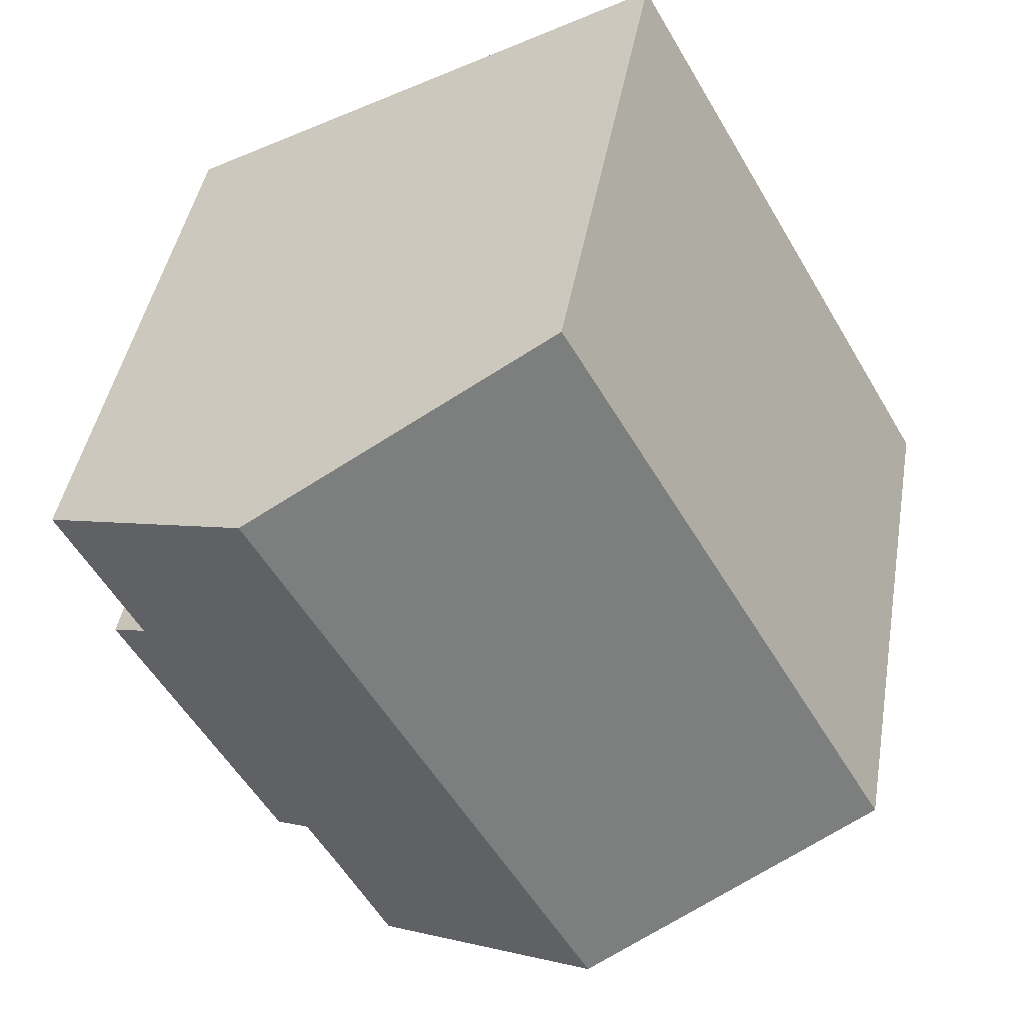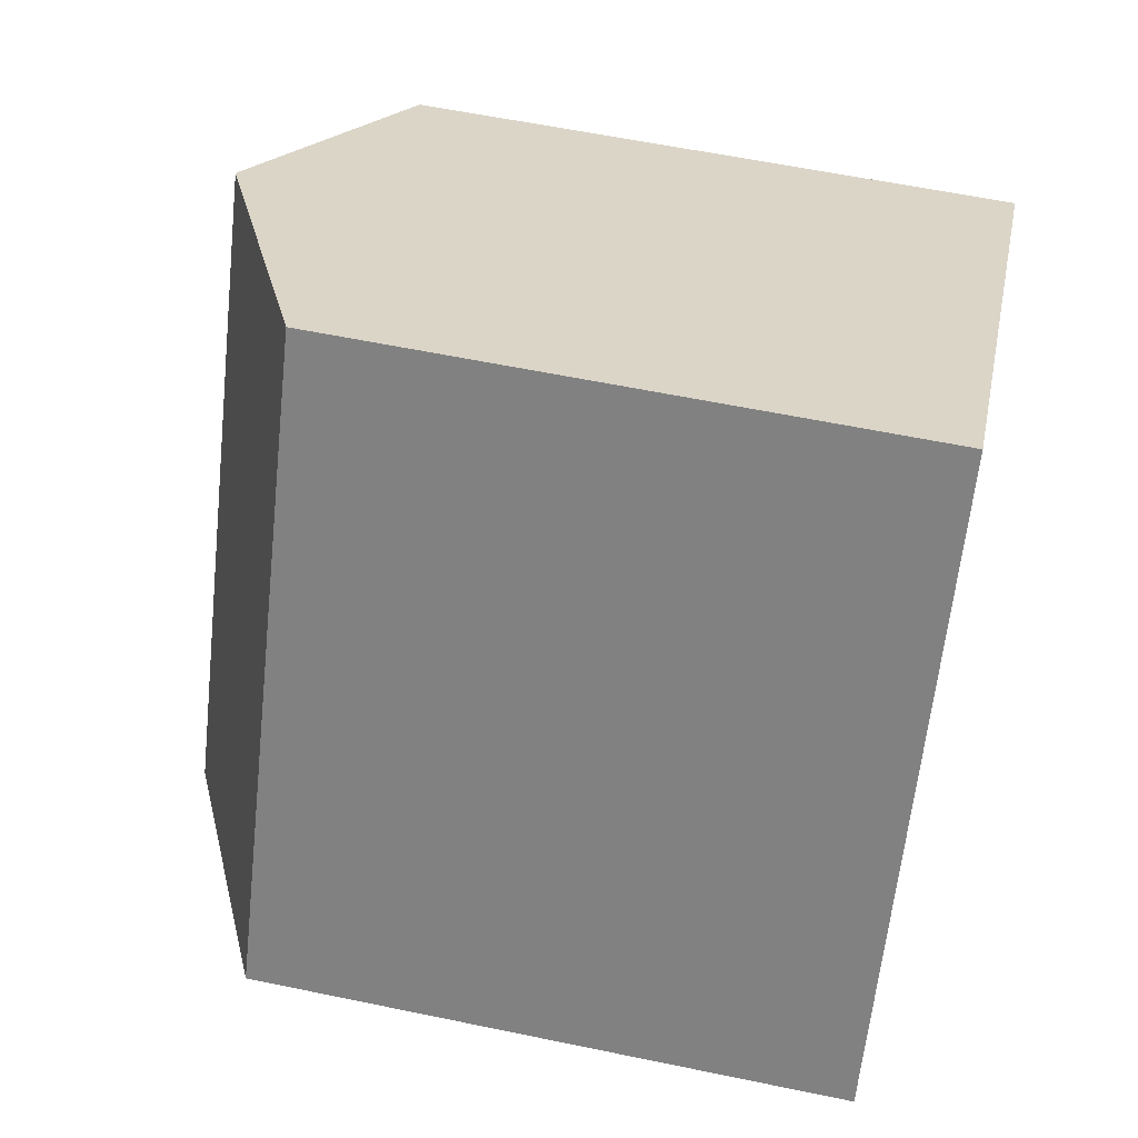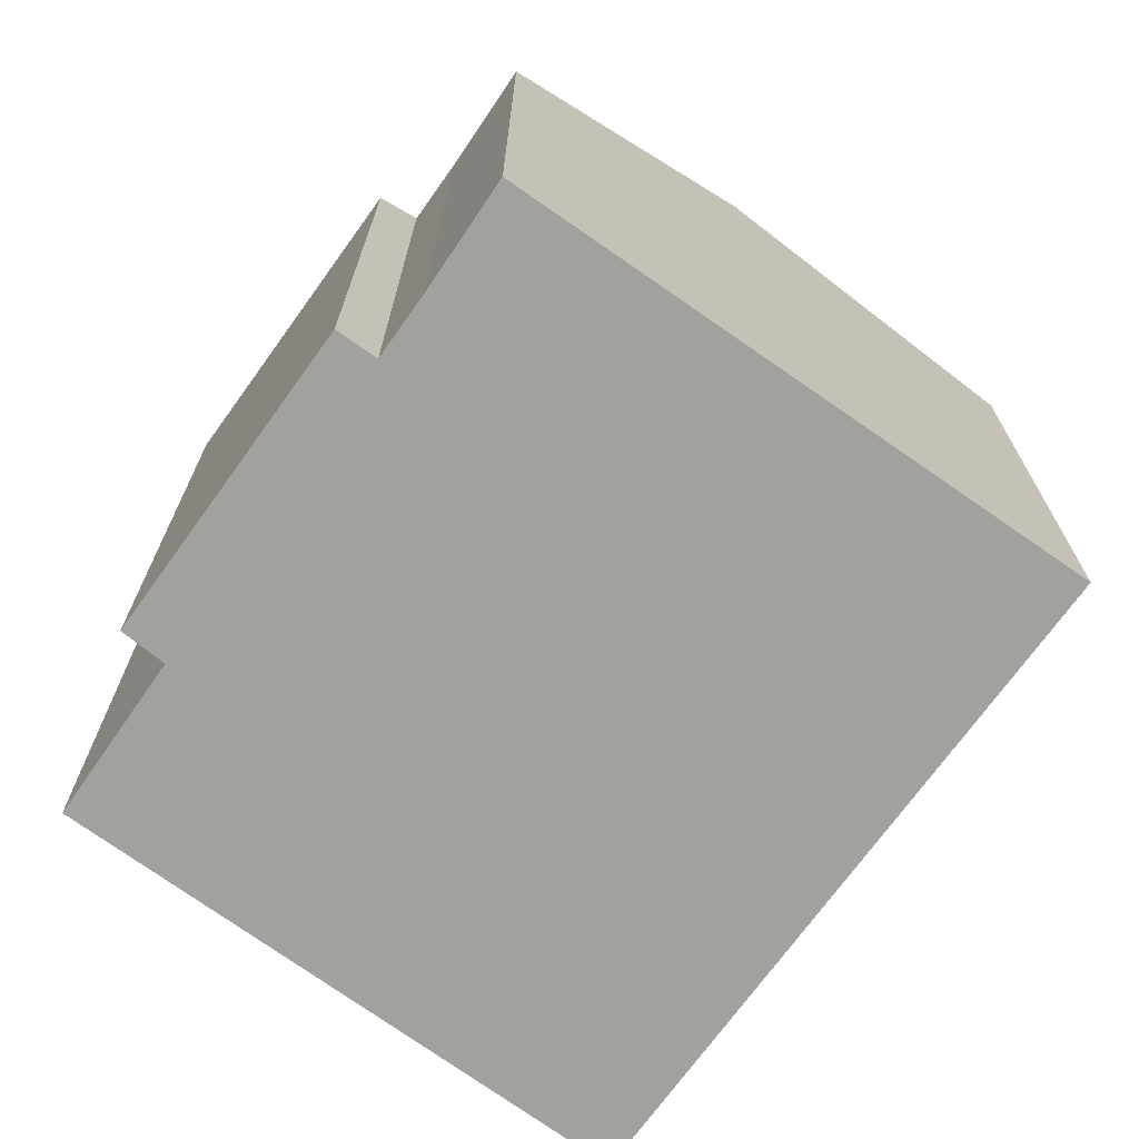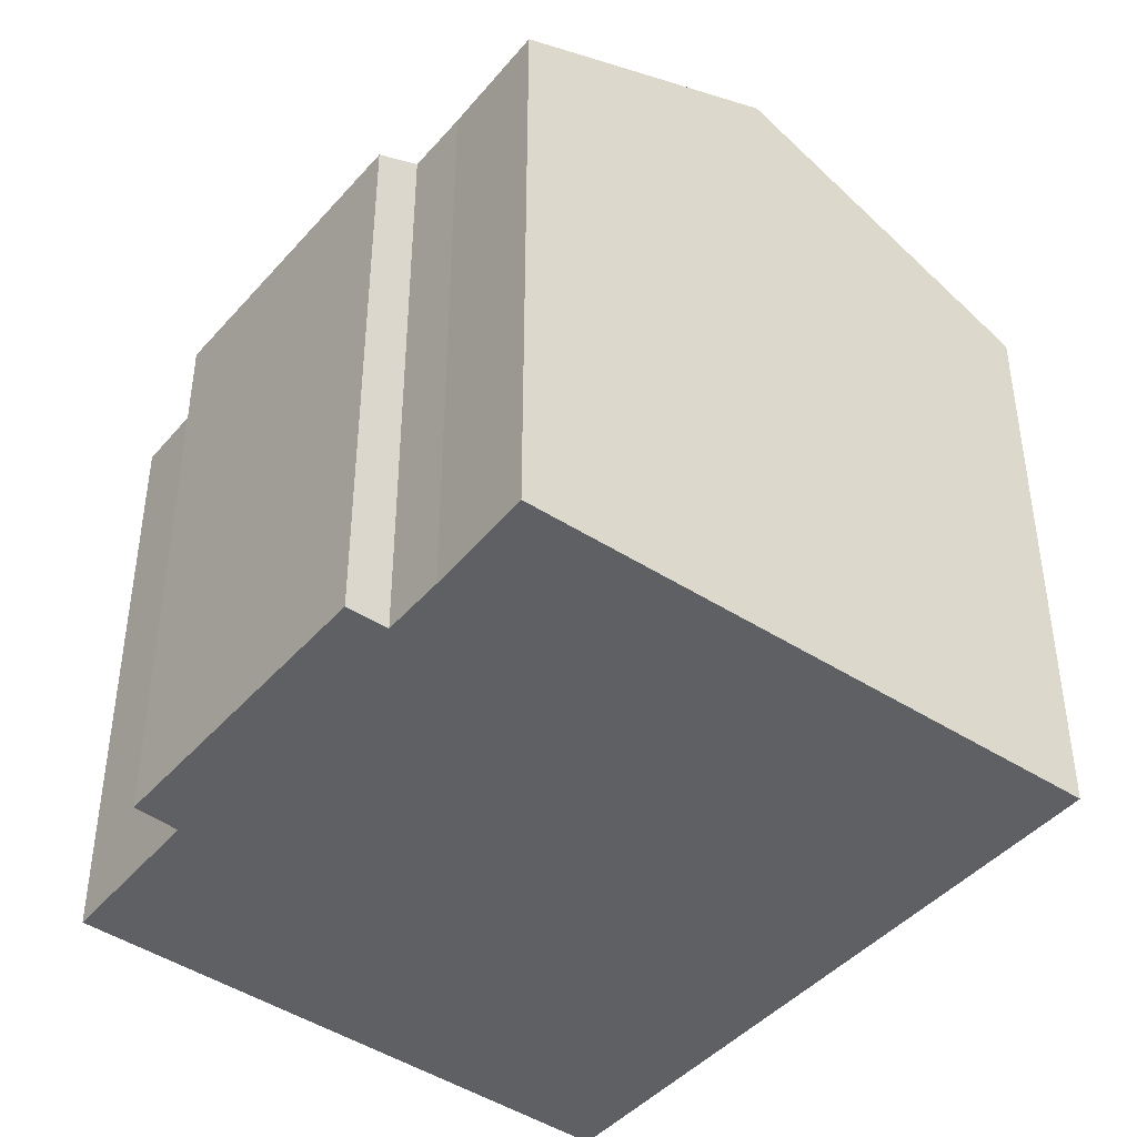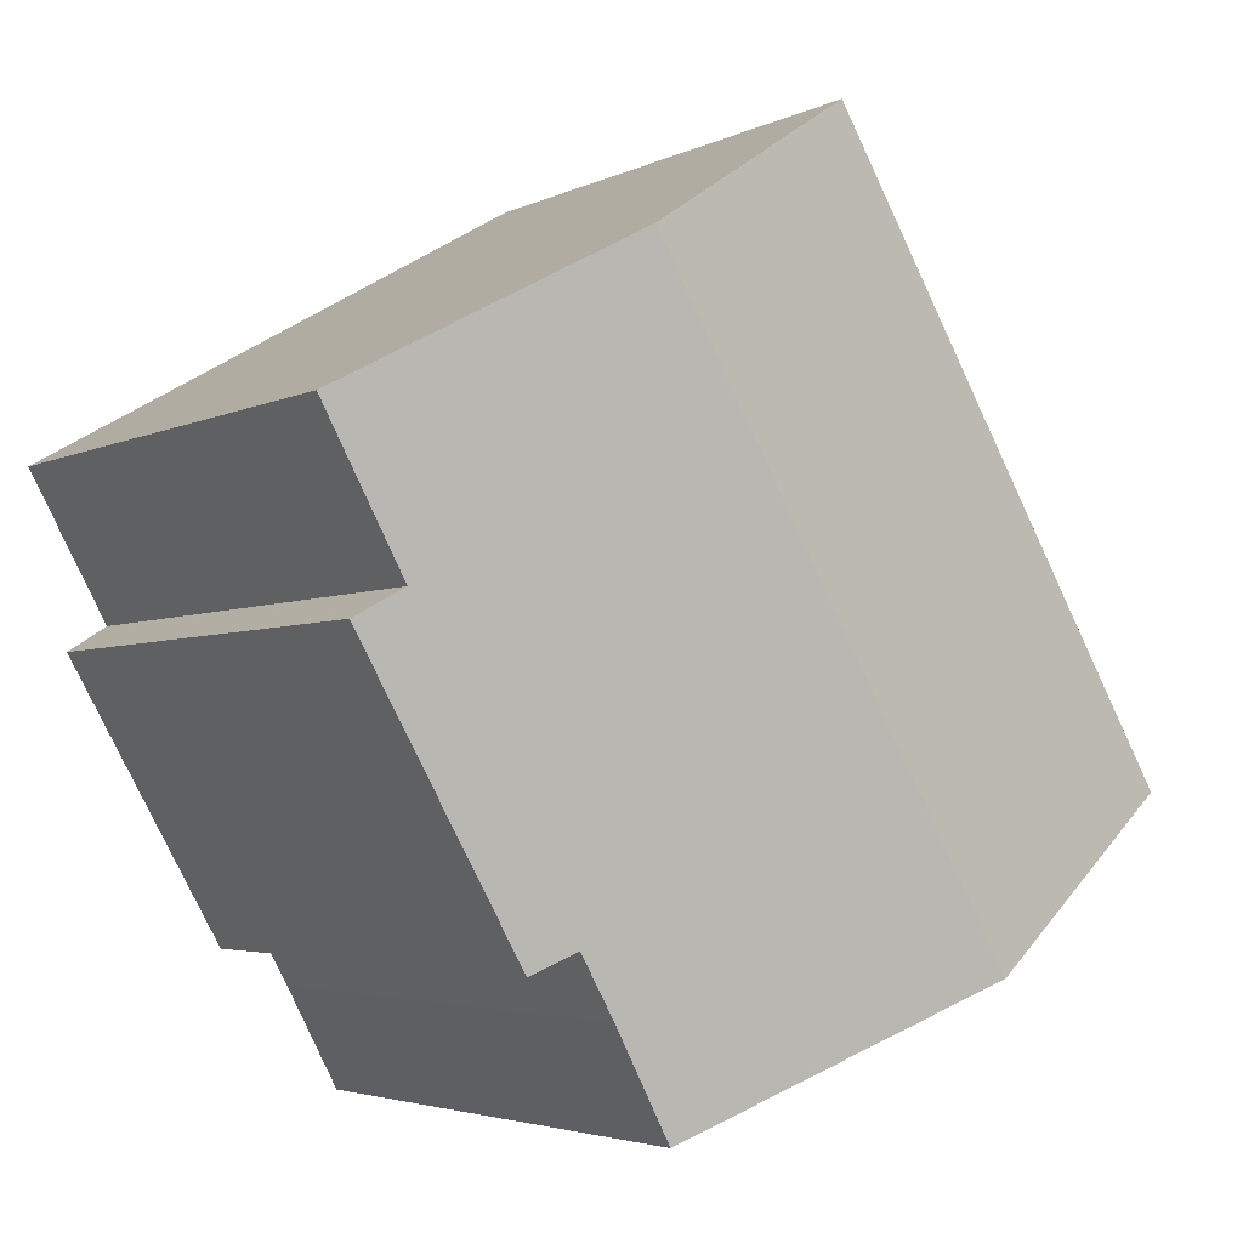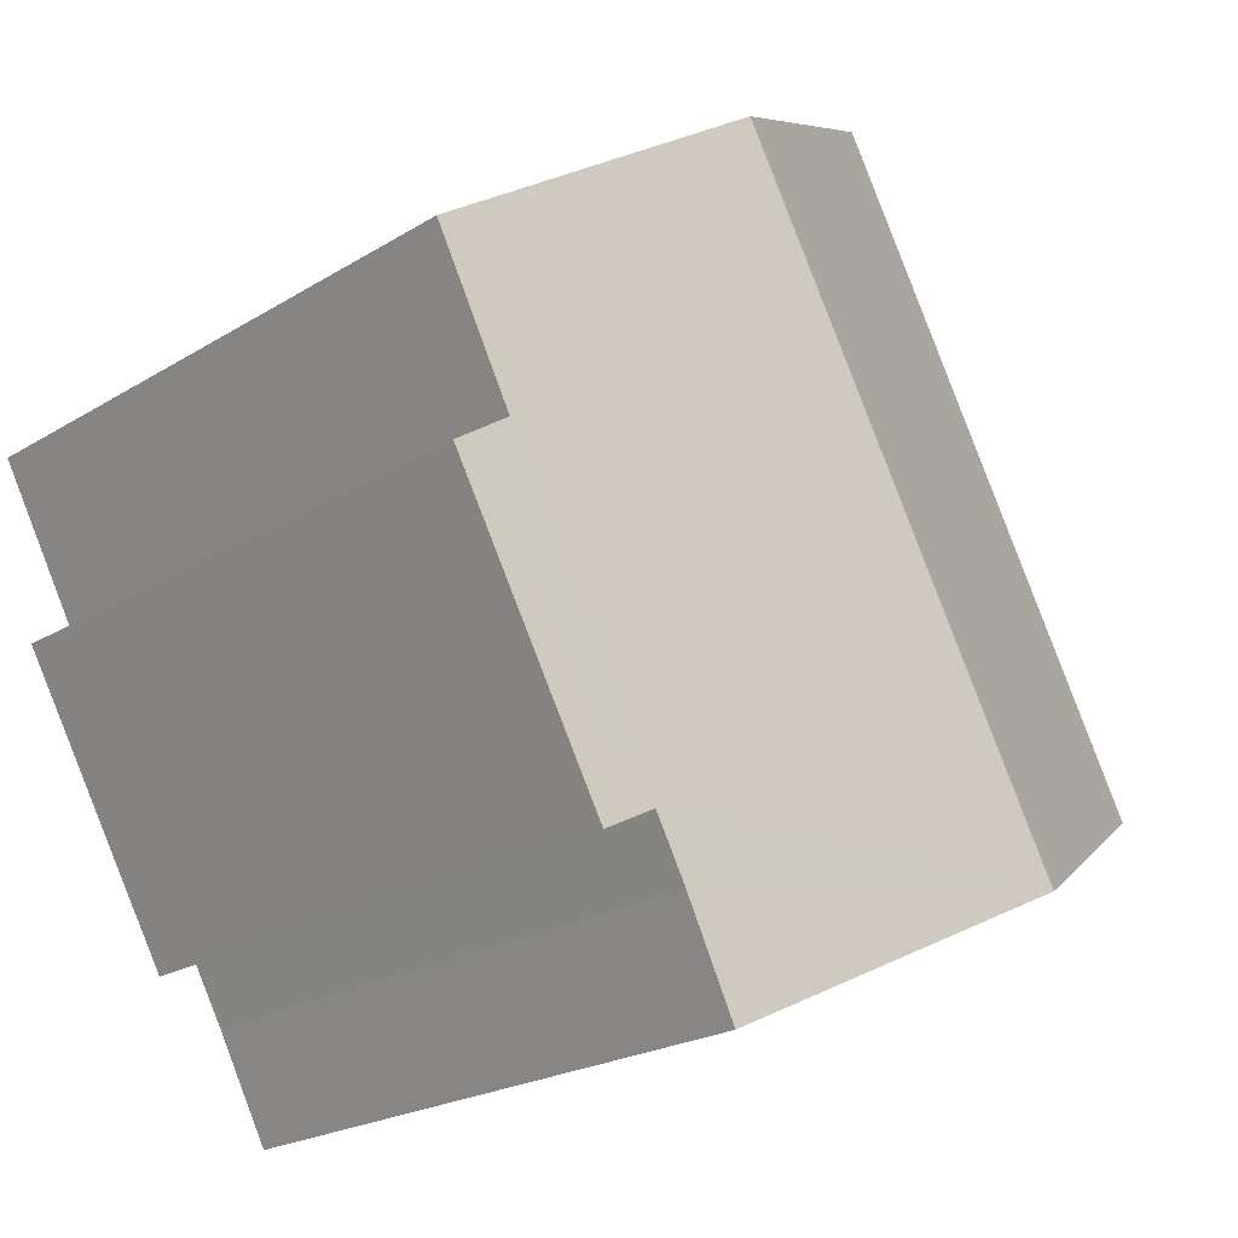
<metadata>
{"format":"obj","ext":"obj","renderer":"f3d","projection":"perspective","resolution":1024,"background":"white","views":[{"elev":42.8,"azim":-170.3,"up":"+Z"},{"elev":58.1,"azim":-77.8,"up":"+Z"},{"elev":-72.1,"azim":173.8,"up":"+Y"},{"elev":-44.2,"azim":171.6,"up":"+Y"},{"elev":-3.5,"azim":148.5,"up":"+Z"},{"elev":-21.8,"azim":137.1,"up":"+Z"}]}
</metadata>
<code>
v  6.192 16.13 -3.388
v  12.84 13.46 -4.099
v  11.64 13.43 -6.369
v  13.55 13.47 -2.823
v  13.65 16.13 9.635
v  17.01 13.52 3.464
v  17.89 13.07 2.901
v  18.77 13.56 6.703
v  14.38 13.06 -3.283
v  7.526 13.05 13.14
v  0 13.05 7.994e-16
v  8.958 13.78 12.32
v  13.55 1.729e-16 -2.823
v  14.38 2.01e-16 -3.283
v  11.64 3.9e-16 -6.369
v  0 0 0
v  6.192 2.075e-16 -3.388
v  12.84 2.51e-16 -4.099
v  18.77 -4.104e-16 6.703
v  17.01 -2.121e-16 3.464
v  17.89 -1.776e-16 2.901
v  7.526 -8.047e-16 13.14
v  8.958 -7.545e-16 12.32
v  13.65 -5.9e-16 9.635
g defaultobject
f 1 2 3
f 2 1 4
f 4 1 5
f 4 5 6
f 4 6 7
f 6 5 8
f 7 9 4
f 10 1 11
f 1 10 5
f 5 10 12
f 9 13 4
f 13 9 14
f 15 1 3
f 1 15 11
f 11 15 16
f 16 15 17
f 13 2 4
f 2 13 18
f 18 3 2
f 3 18 15
f 19 6 8
f 6 19 20
f 21 9 7
f 9 21 14
f 16 10 11
f 10 16 22
f 22 12 10
f 12 22 5
f 5 22 8
f 8 22 19
f 19 22 23
f 19 23 24
f 20 7 6
f 7 20 21
f 21 20 14
f 17 22 16
f 22 17 15
f 22 15 23
f 23 15 24
f 24 15 18
f 24 18 13
f 24 13 14
f 24 14 20
f 24 20 19

</code>
